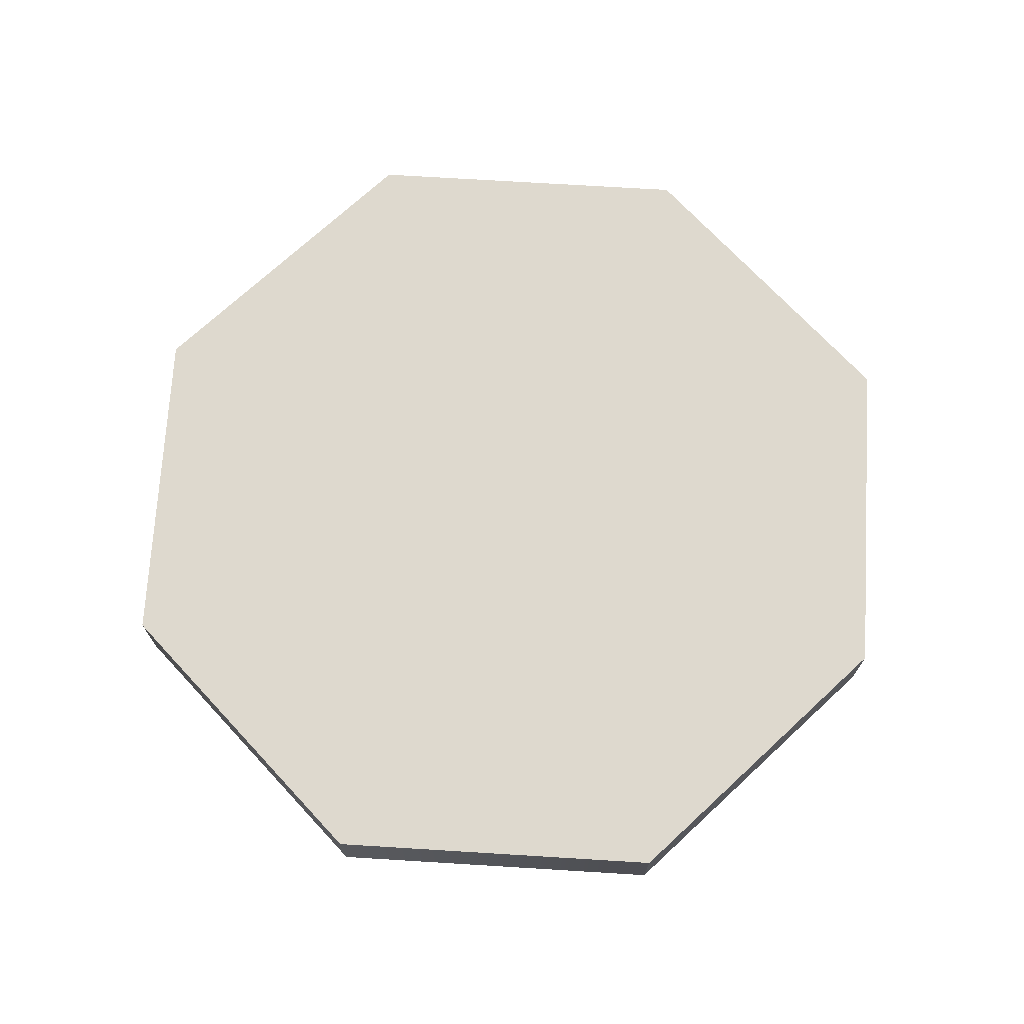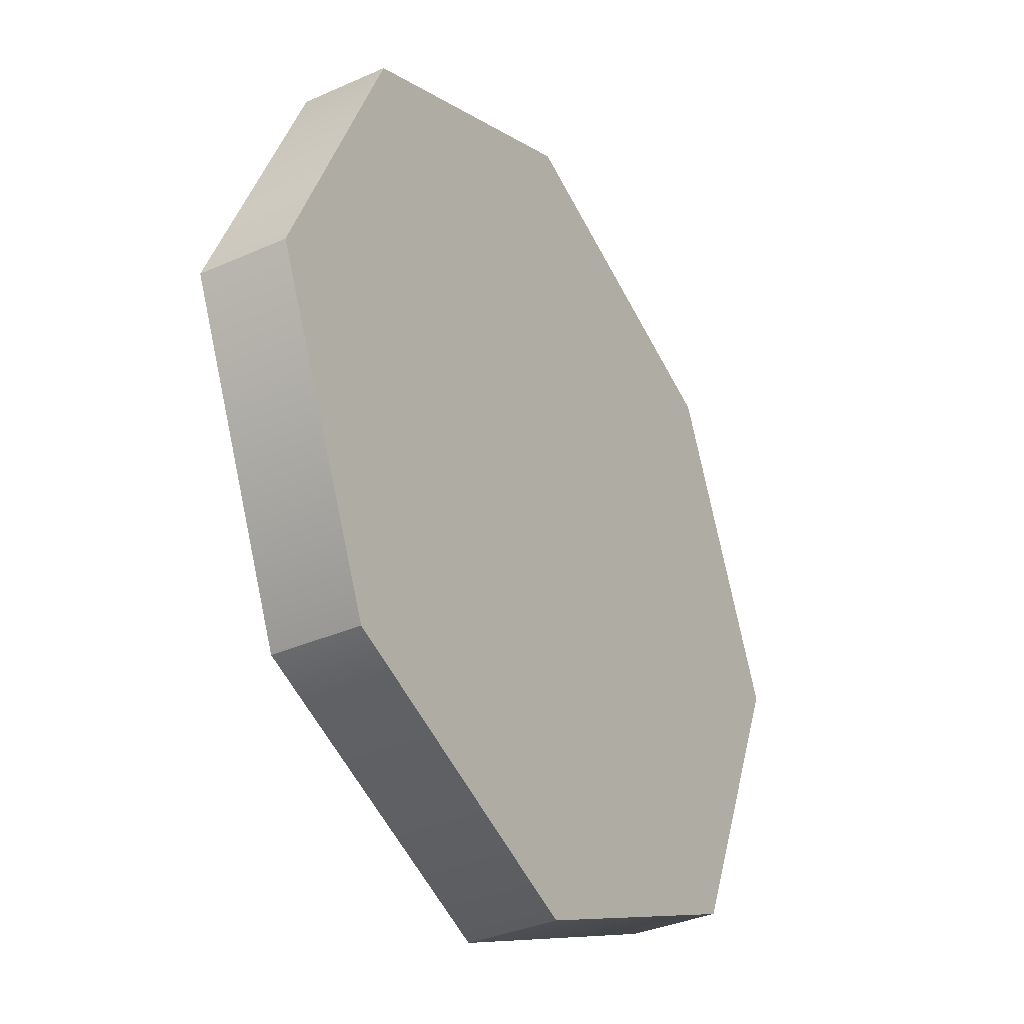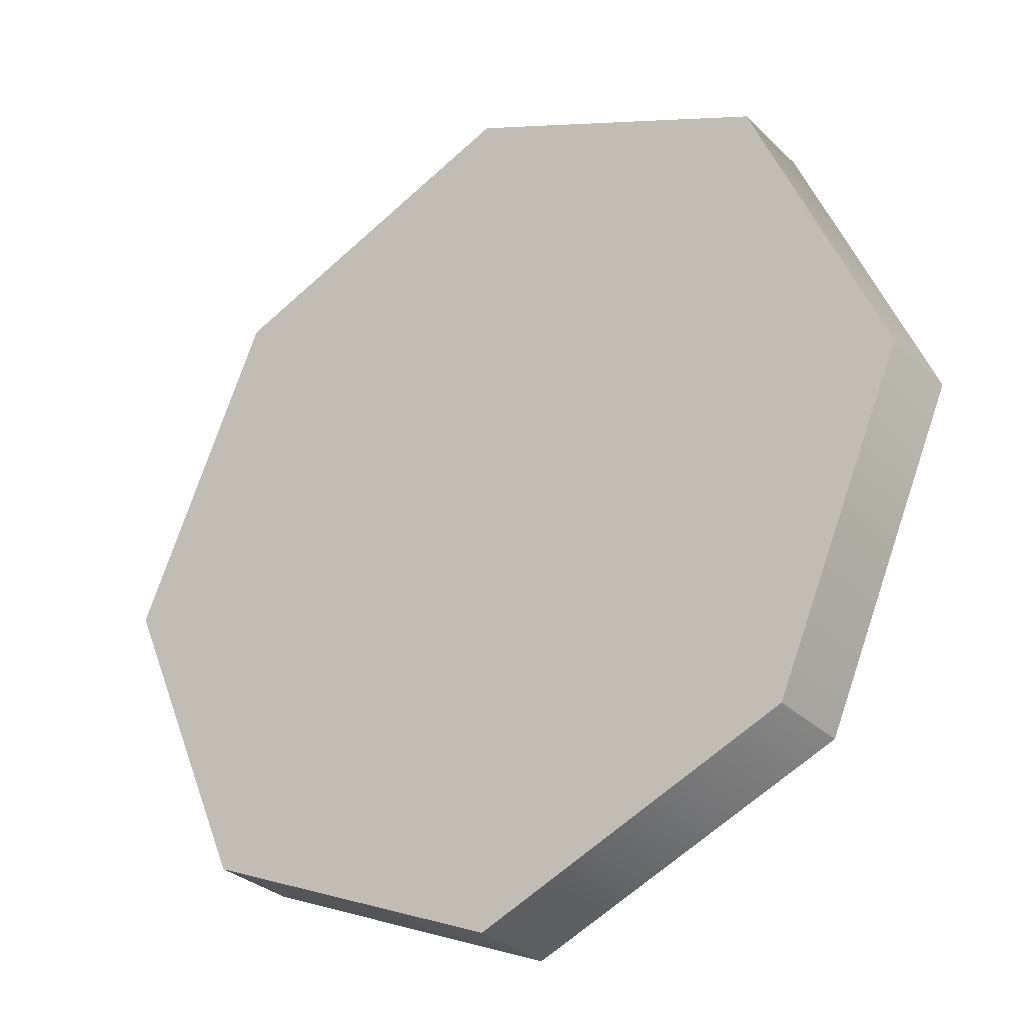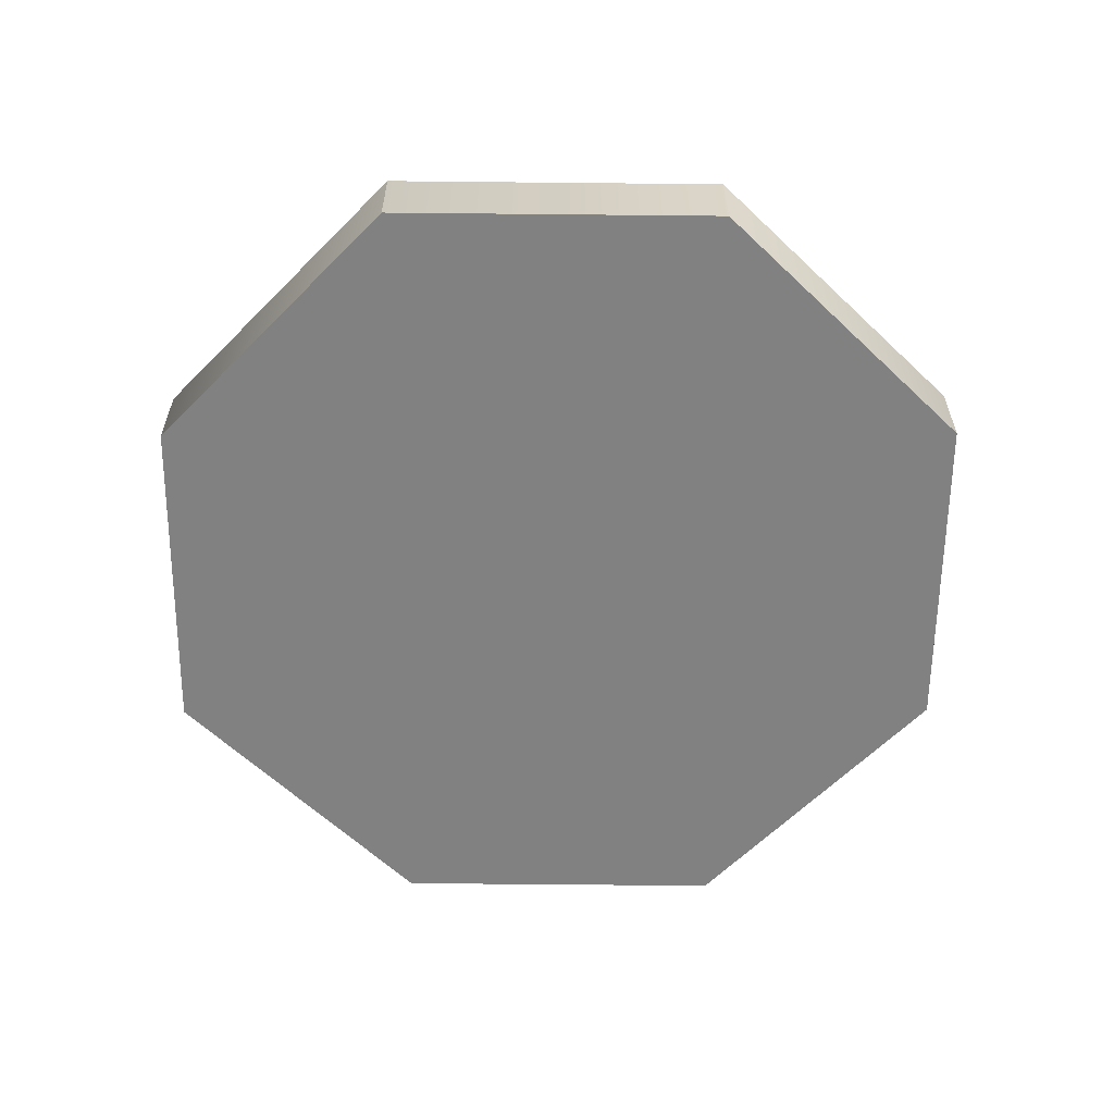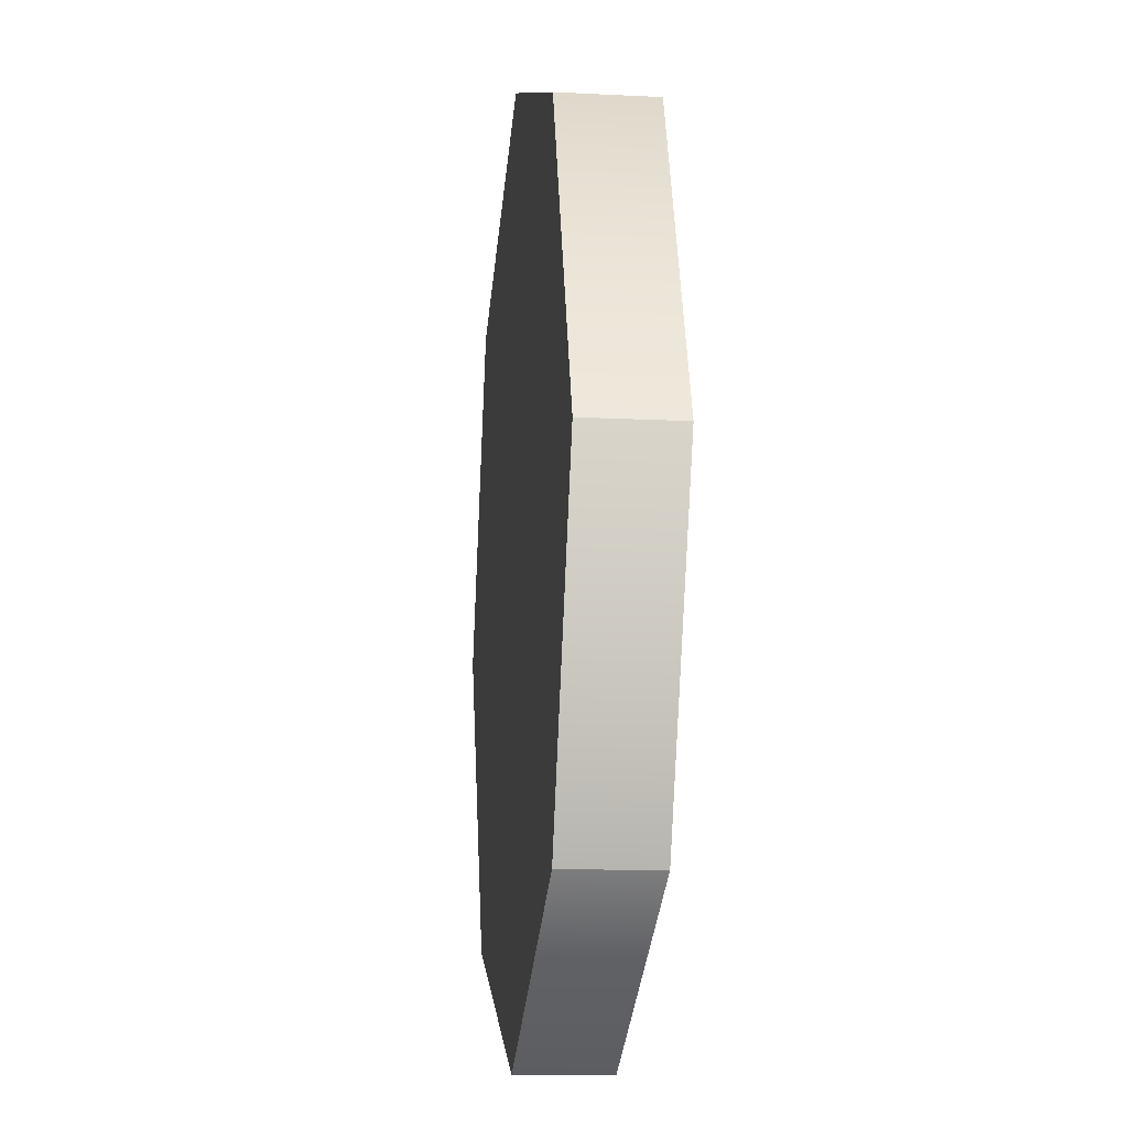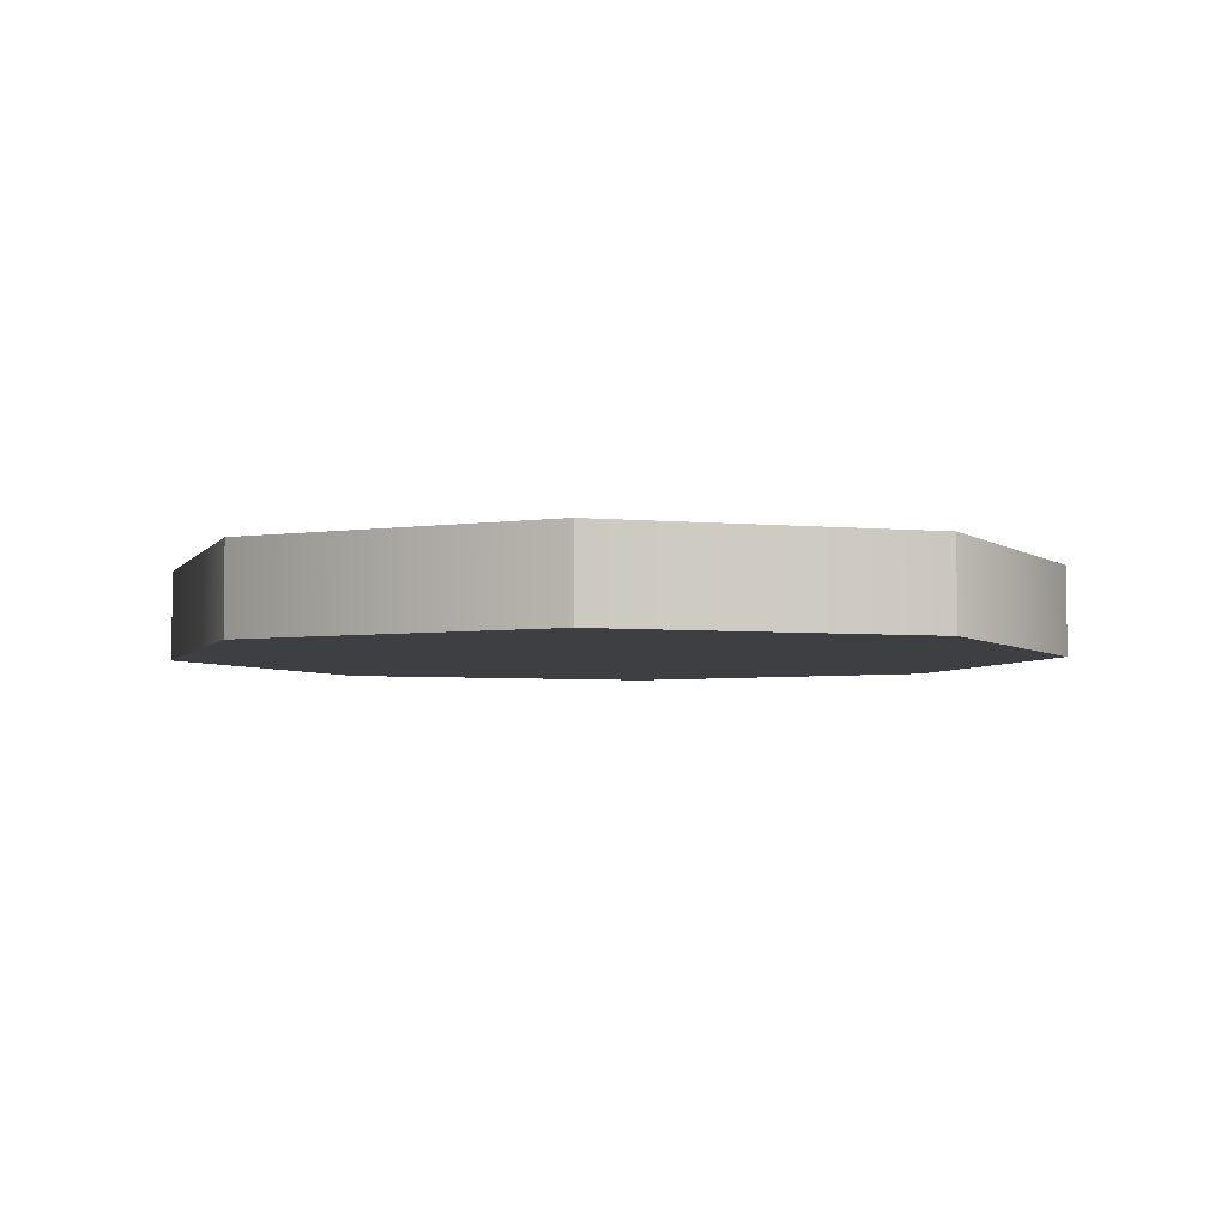
<metadata>
{"format":"obj","ext":"obj","renderer":"f3d","projection":"perspective","resolution":1024,"background":"white","views":[{"elev":71.6,"azim":70.3,"up":"+Z"},{"elev":-34.6,"azim":120.9,"up":"+Y"},{"elev":-30.1,"azim":-143.8,"up":"+Y"},{"elev":-60.5,"azim":-157.4,"up":"+Z"},{"elev":-13.8,"azim":-96.5,"up":"+Y"},{"elev":-4.3,"azim":139.2,"up":"+Z"}]}
</metadata>
<code>
v 19 16 0
v 19 16 1
v 15.5 17.5 0
v 15.5 17.5 0
v 19 16 1
v 15.5 17.5 1
v 15.5 17.5 0
v 15.5 17.5 1
v 14 21 0
v 14 21 0
v 15.5 17.5 1
v 14 21 1
v 14 21 0
v 14 21 1
v 15.5 24.5 0
v 15.5 24.5 0
v 14 21 1
v 15.5 24.5 1
v 15.5 24.5 0
v 15.5 24.5 1
v 19 26 0
v 19 26 0
v 15.5 24.5 1
v 19 26 1
v 19 26 0
v 19 26 1
v 22.5 24.5 0
v 22.5 24.5 0
v 19 26 1
v 22.5 24.5 1
v 22.5 24.5 0
v 22.5 24.5 1
v 24 21 0
v 24 21 0
v 22.5 24.5 1
v 24 21 1
v 24 21 0
v 24 21 1
v 22.5 17.5 0
v 22.5 17.5 0
v 24 21 1
v 22.5 17.5 1
v 22.5 17.5 0
v 22.5 17.5 1
v 19 16 0
v 19 16 0
v 22.5 17.5 1
v 19 16 1
v 15.5 24.5 1
v 24 21 1
v 22.5 24.5 1
v 15.5 24.5 1
v 14 21 1
v 24 21 1
v 14 21 1
v 22.5 17.5 1
v 24 21 1
v 22.5 17.5 1
v 15.5 17.5 1
v 19 16 1
v 22.5 17.5 1
v 14 21 1
v 15.5 17.5 1
v 19 26 1
v 15.5 24.5 1
v 22.5 24.5 1
v 15.5 24.5 0
v 22.5 24.5 0
v 24 21 0
v 15.5 24.5 0
v 24 21 0
v 14 21 0
v 14 21 0
v 24 21 0
v 22.5 17.5 0
v 22.5 17.5 0
v 19 16 0
v 15.5 17.5 0
v 22.5 17.5 0
v 15.5 17.5 0
v 14 21 0
v 19 26 0
v 22.5 24.5 0
v 15.5 24.5 0
f 1 2 3
f 4 5 6
f 7 8 9
f 10 11 12
f 13 14 15
f 16 17 18
f 19 20 21
f 22 23 24
f 25 26 27
f 28 29 30
f 31 32 33
f 34 35 36
f 37 38 39
f 40 41 42
f 43 44 45
f 46 47 48
f 49 50 51
f 52 53 54
f 55 56 57
f 58 59 60
f 61 62 63
f 64 65 66
f 67 68 69
f 70 71 72
f 73 74 75
f 76 77 78
f 79 80 81
f 82 83 84

</code>
